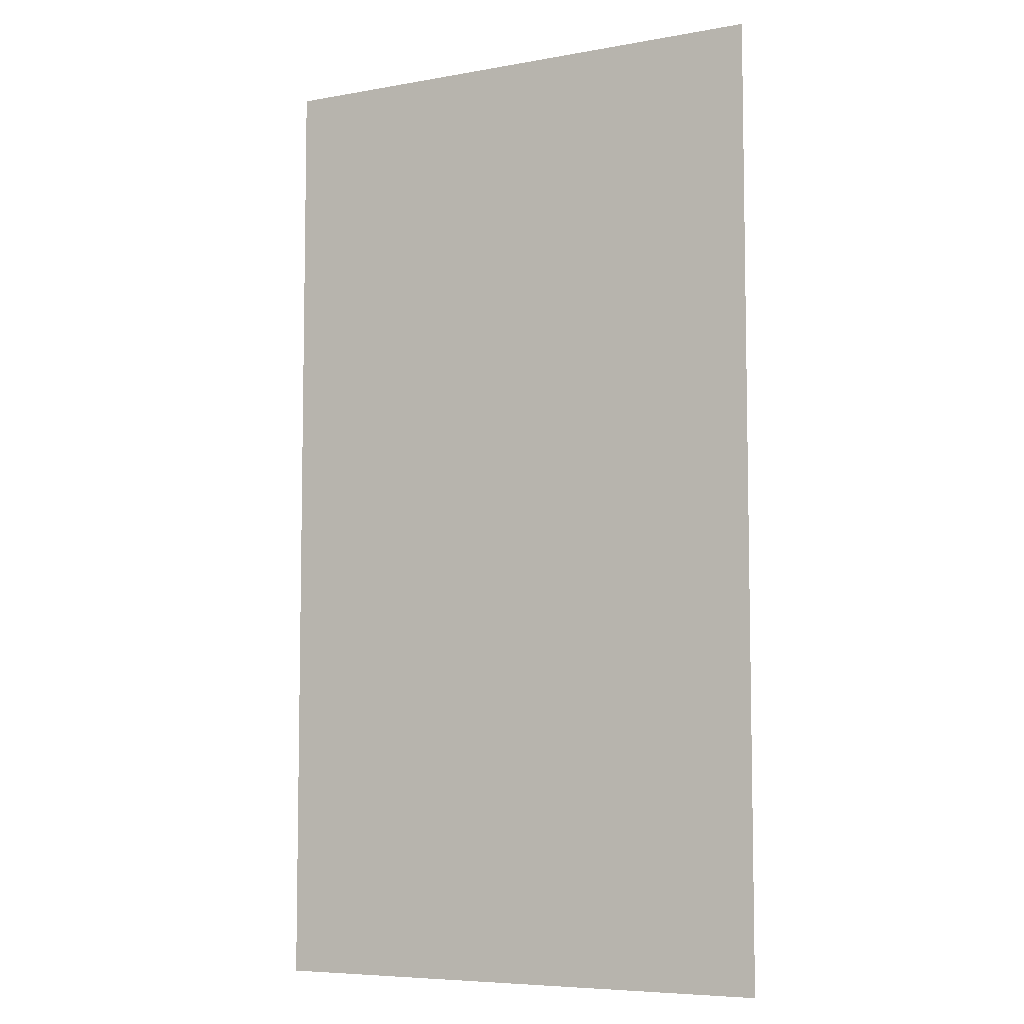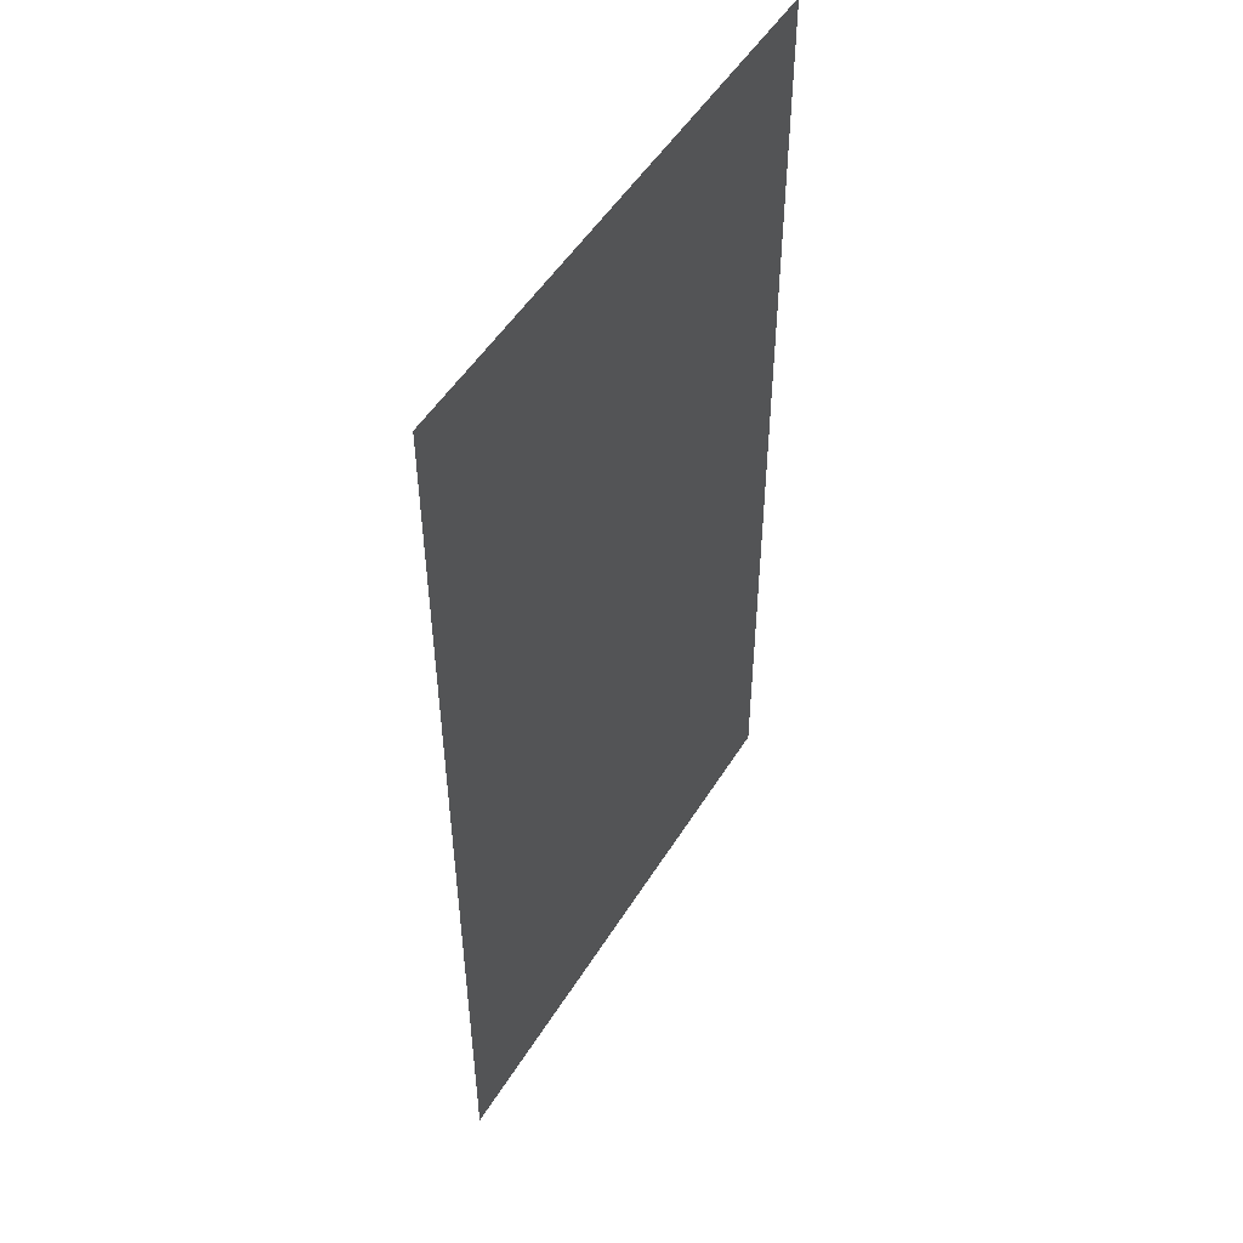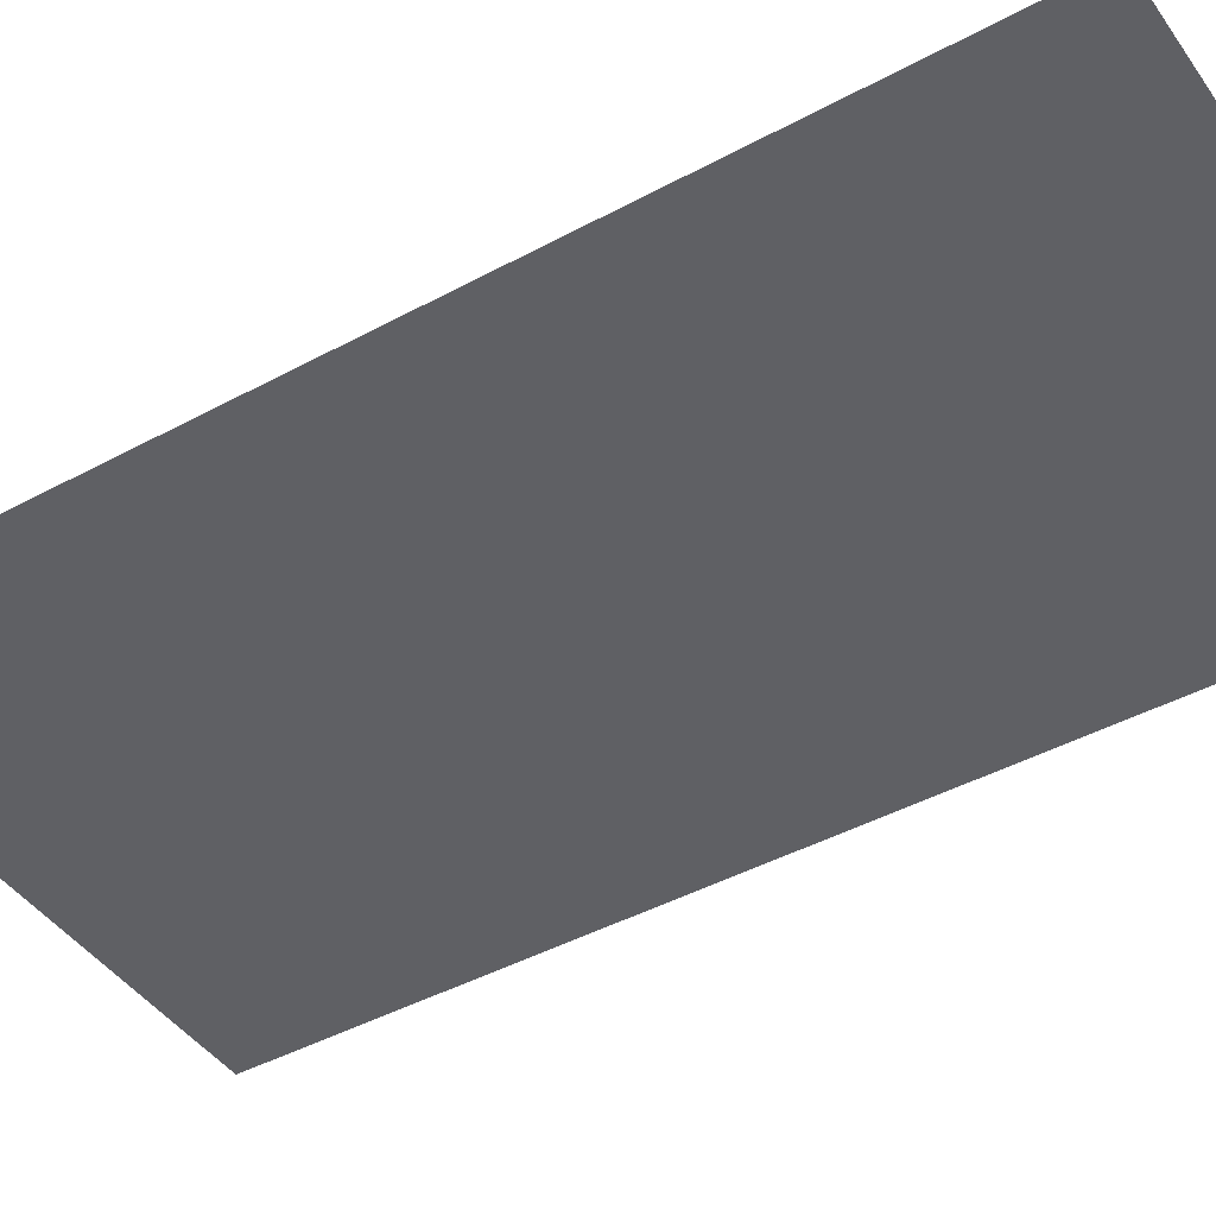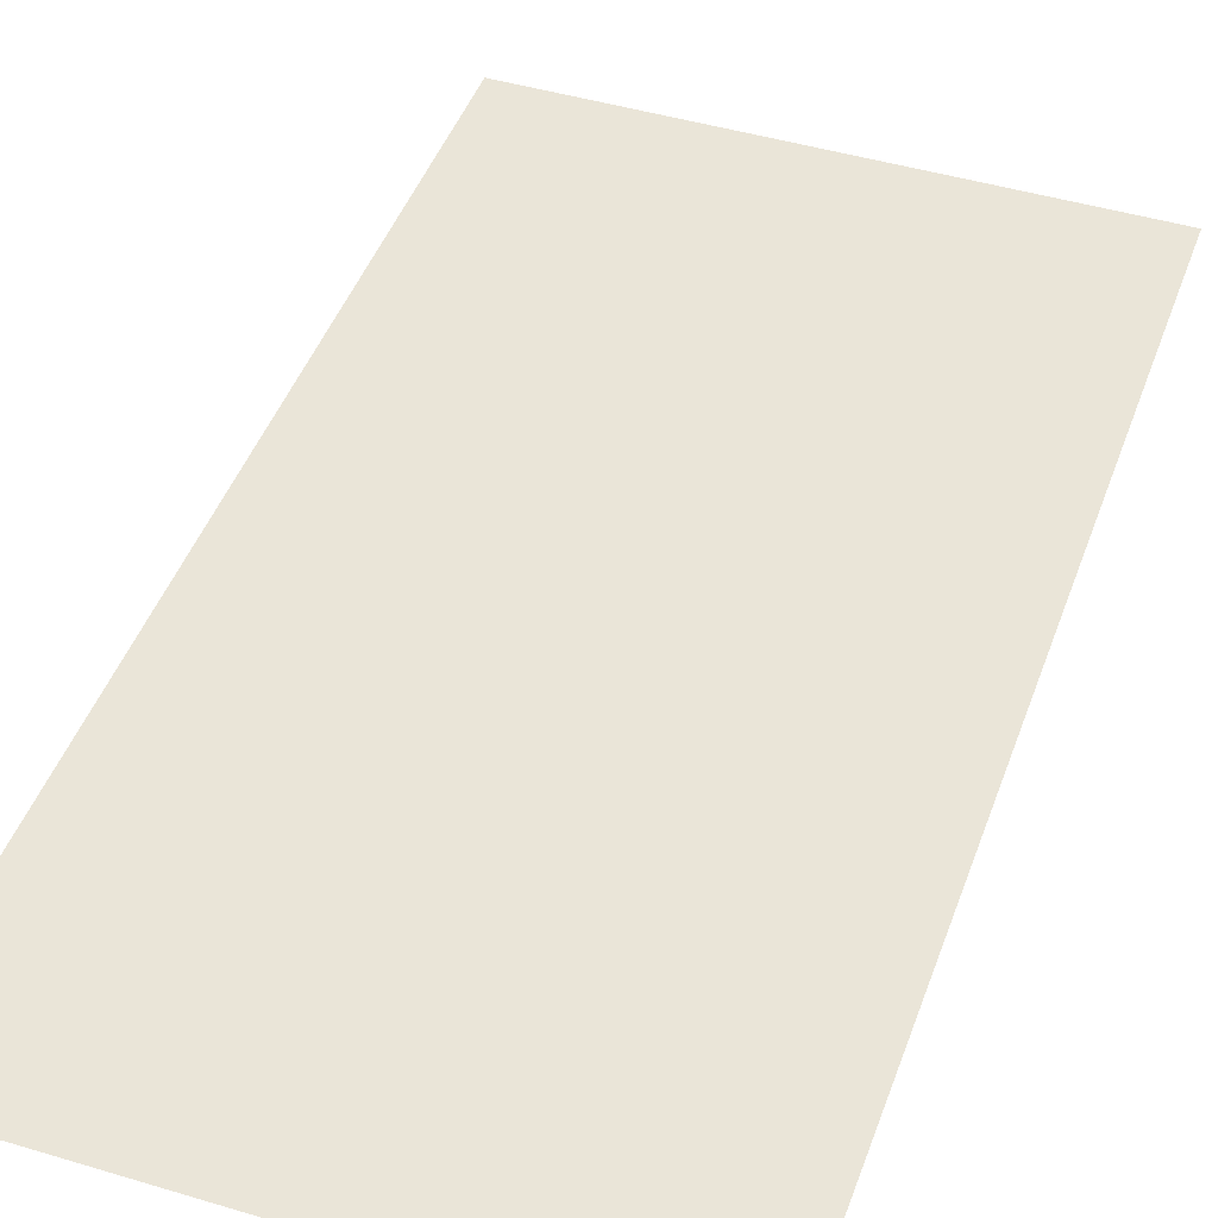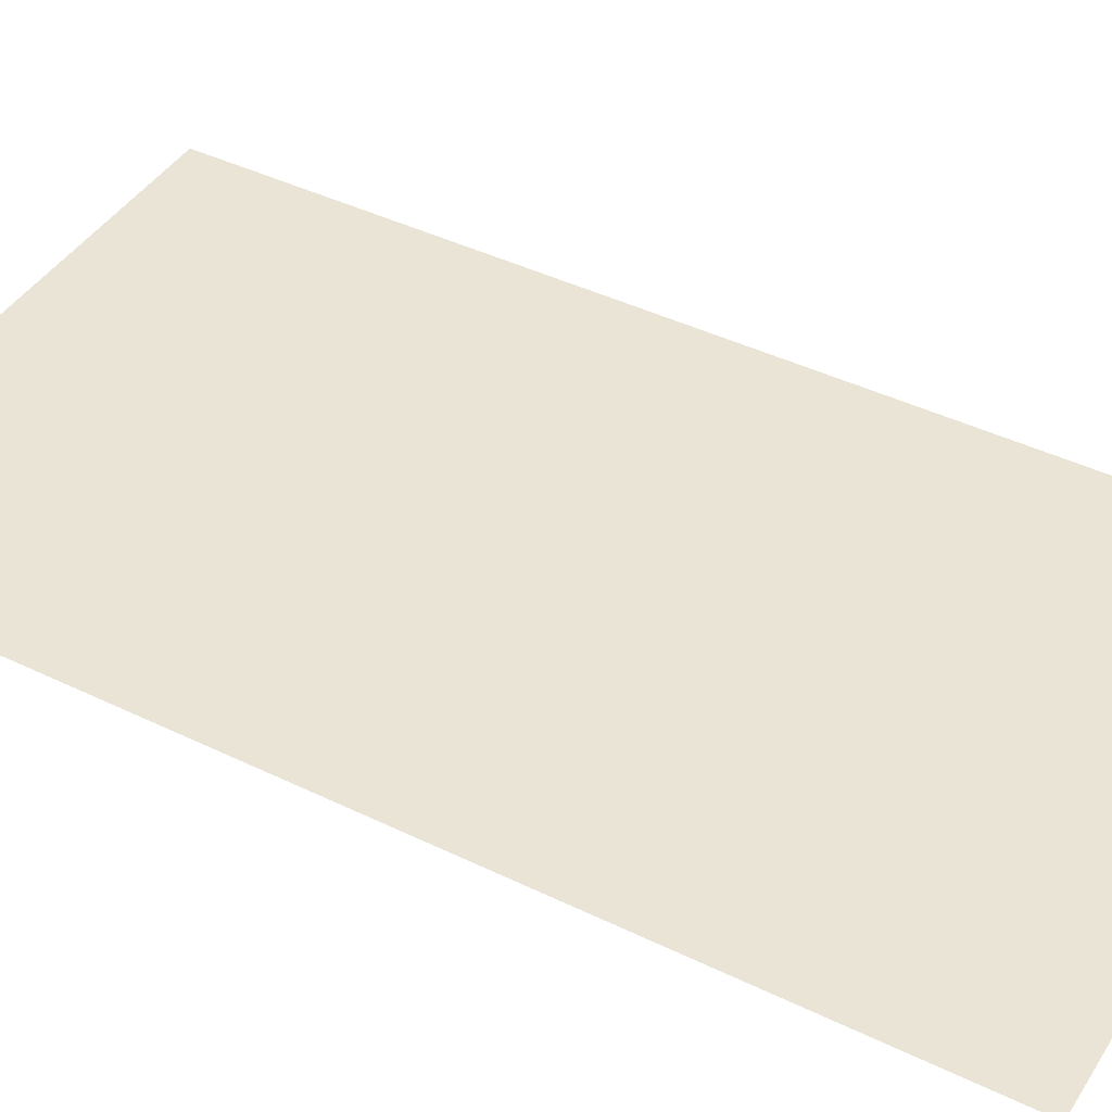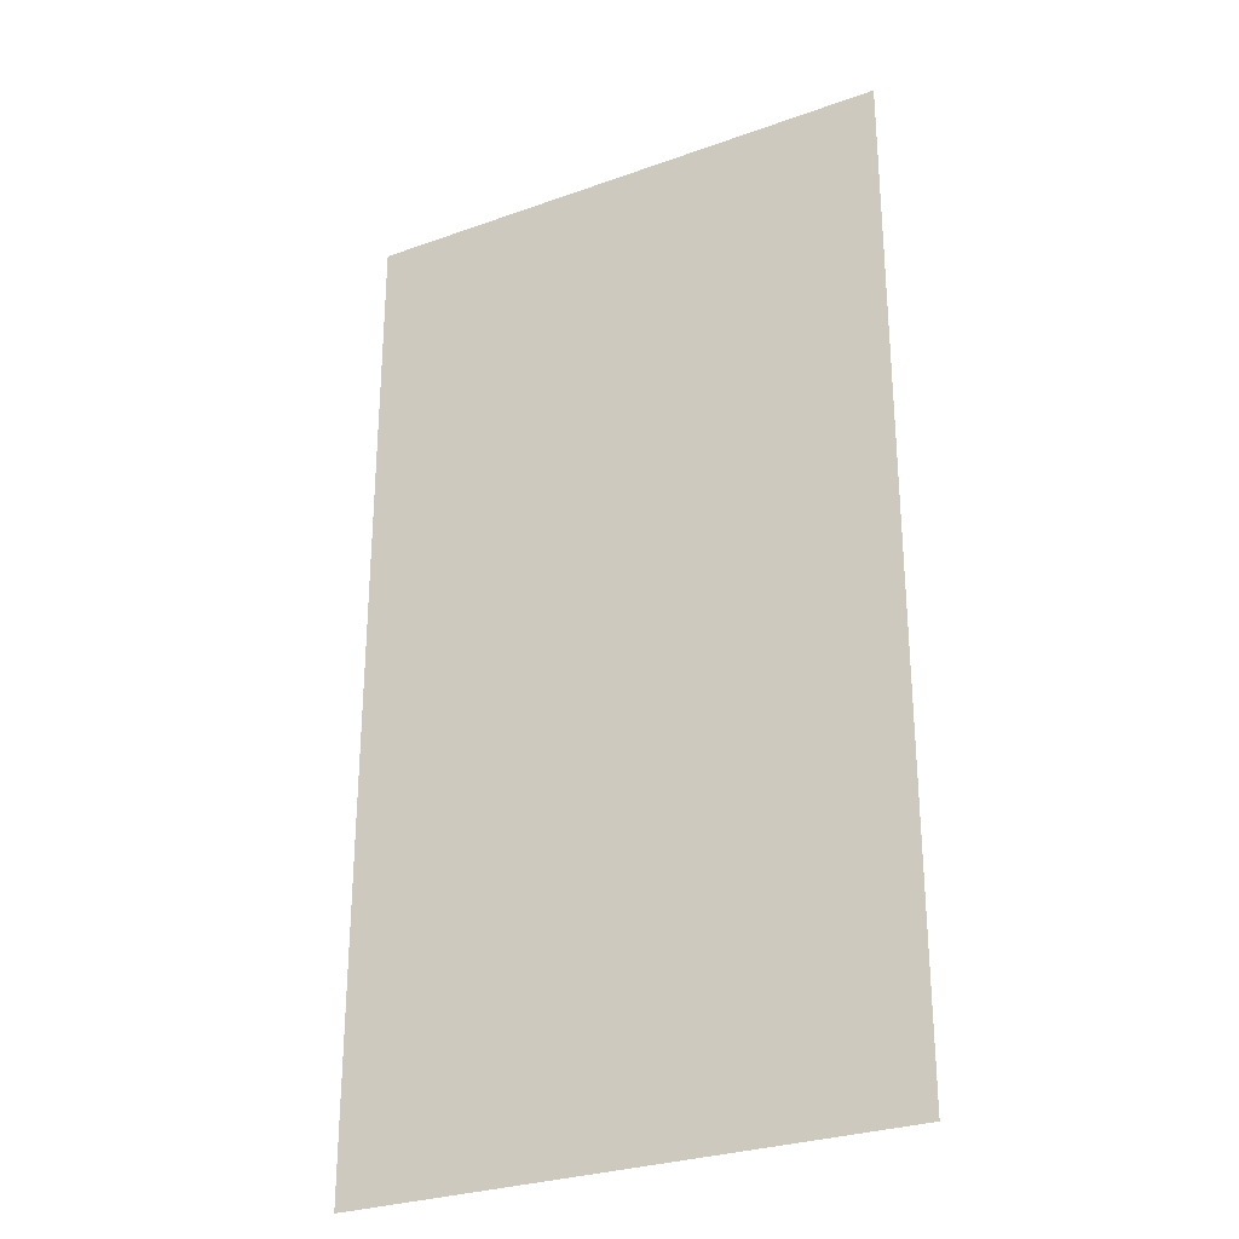
<metadata>
{"format":"obj","ext":"obj","renderer":"f3d","projection":"perspective","resolution":1024,"background":"white","views":[{"elev":-6.7,"azim":-152.0,"up":"+Z"},{"elev":51.5,"azim":-59.0,"up":"+Z"},{"elev":-43.8,"azim":-57.5,"up":"+Y"},{"elev":45.1,"azim":19.2,"up":"+Y"},{"elev":42.6,"azim":-59.9,"up":"+Y"},{"elev":-28.7,"azim":-151.8,"up":"+Z"}]}
</metadata>
<code>
o Acera.005_Plane.015
v -1080 0 1980
v 1080 0 1980
v -1080 0 -1980
v 1080 0 -1980
f 2 3 1
f 2 4 3

</code>
